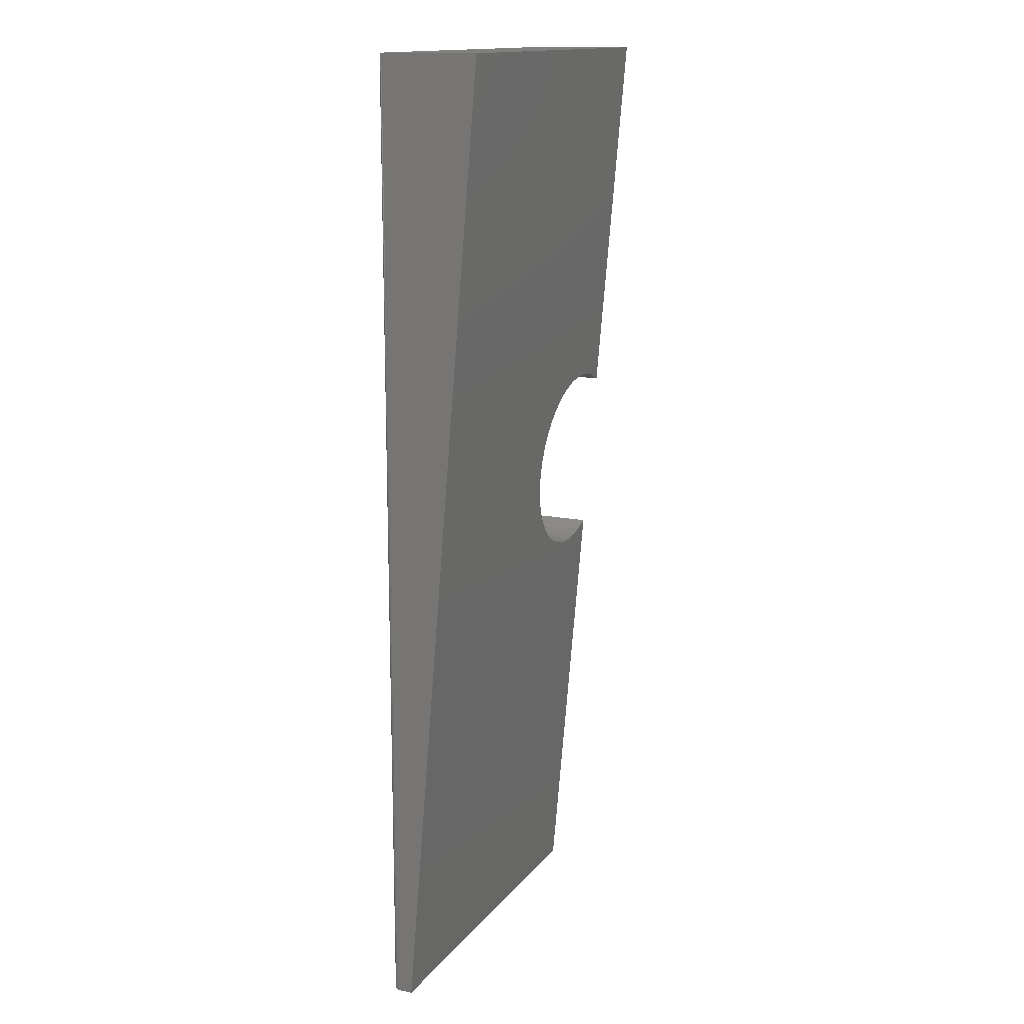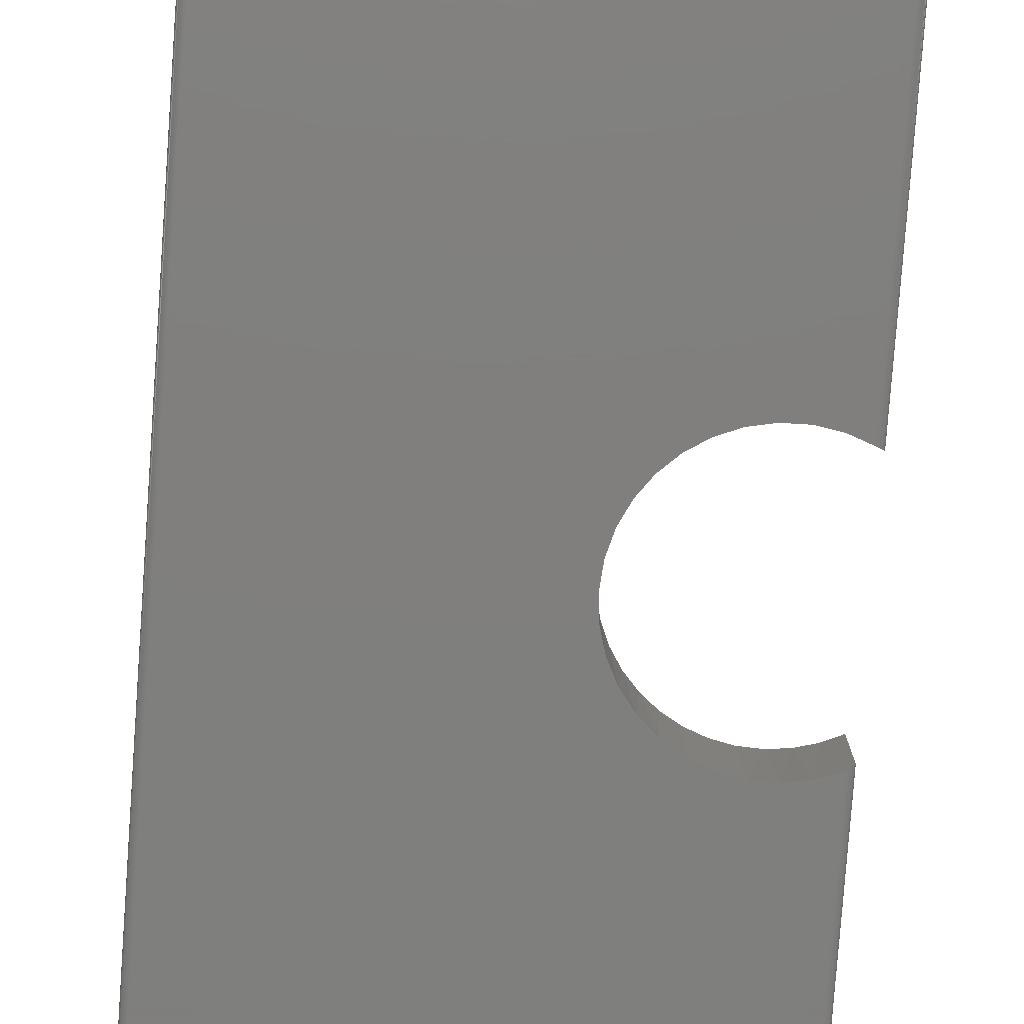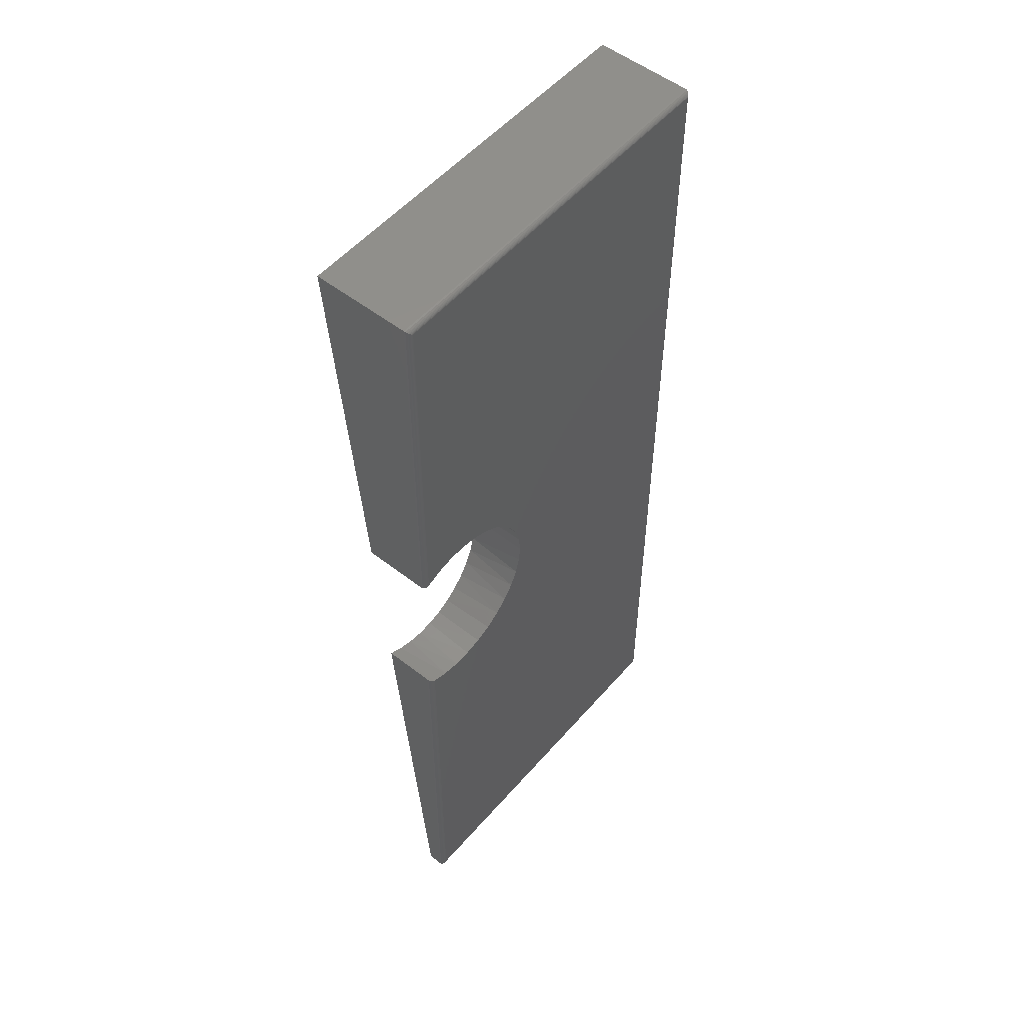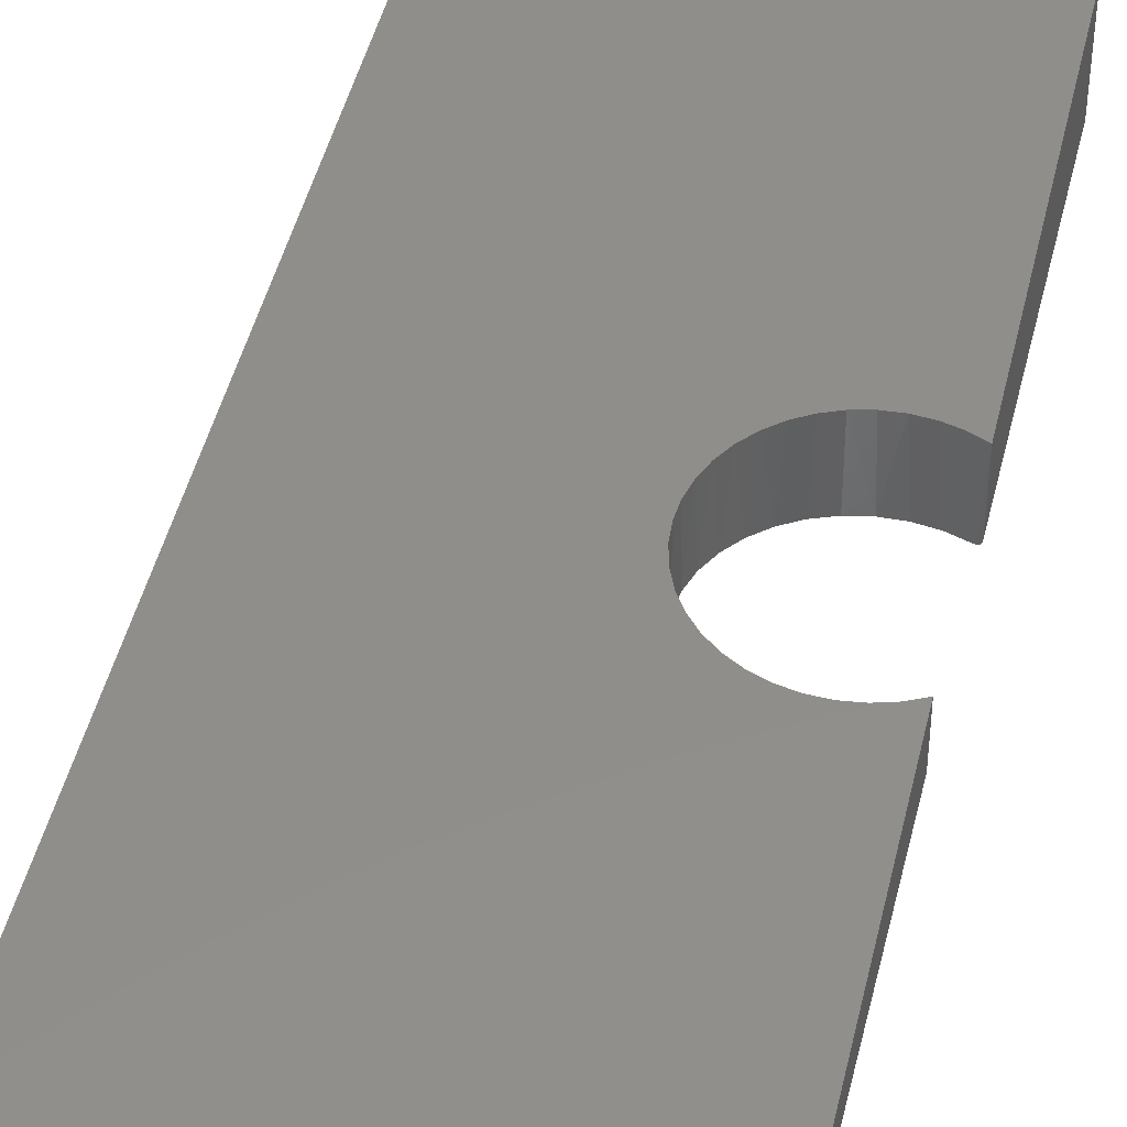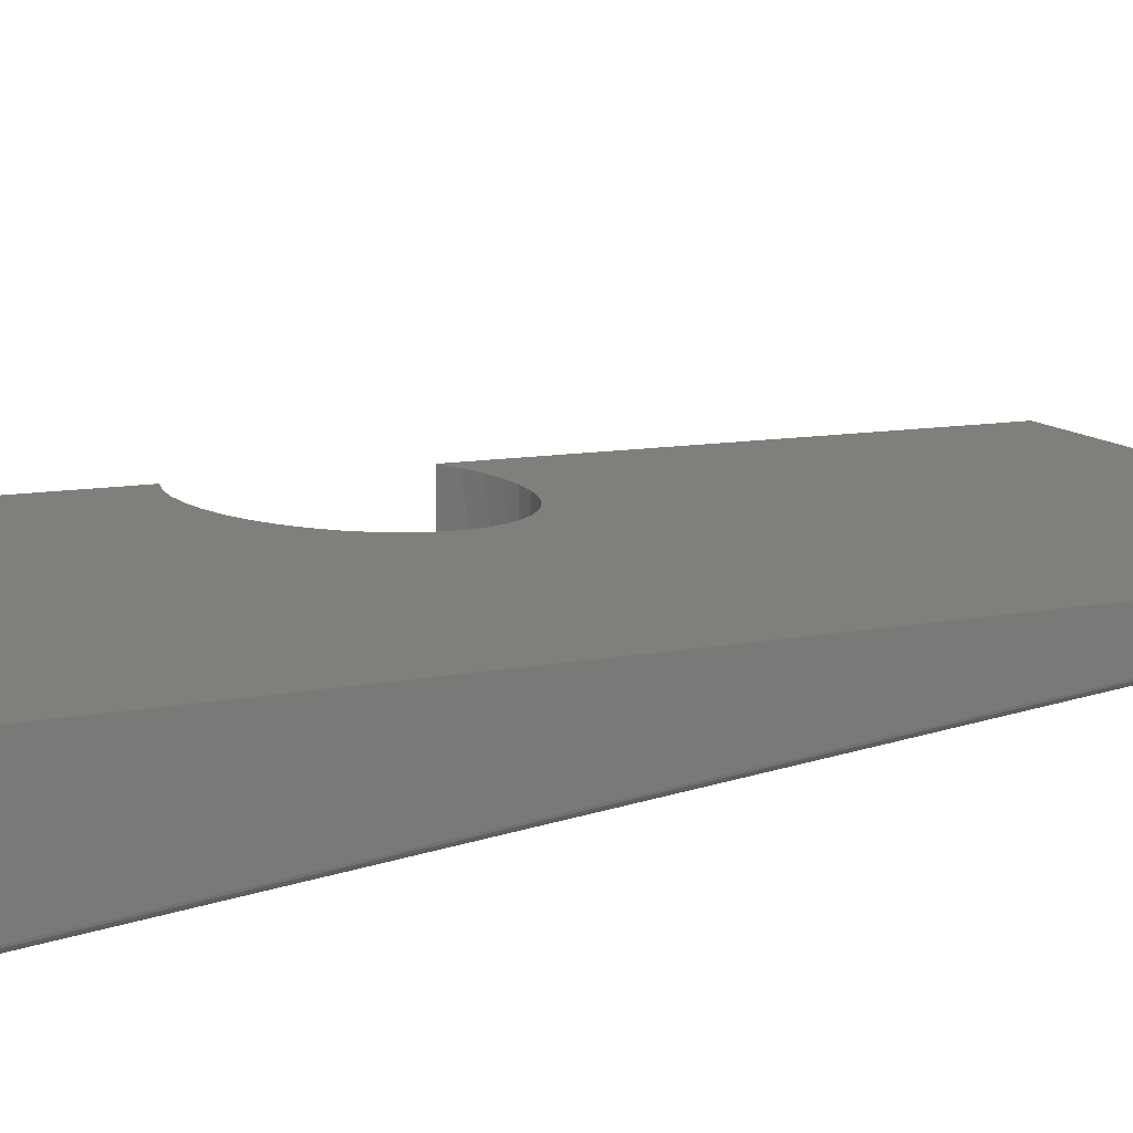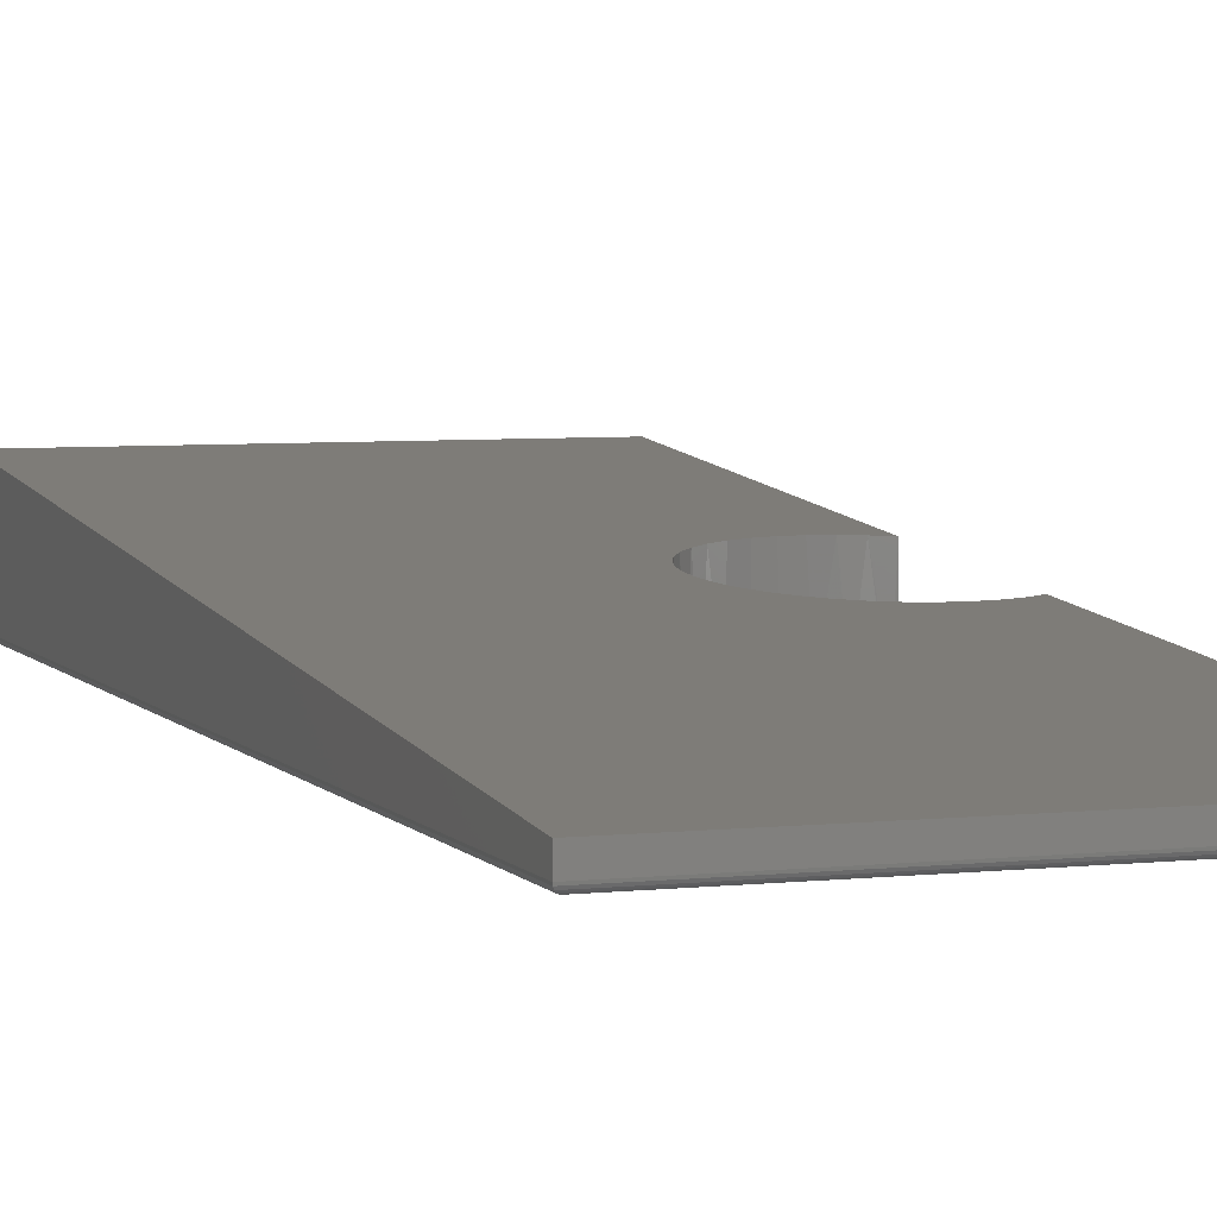
<metadata>
{"format":"stl","ext":"stl","renderer":"f3d","projection":"perspective","resolution":1024,"background":"white","views":[{"elev":14.8,"azim":-65.8,"up":"+Y"},{"elev":-79.2,"azim":-4.2,"up":"+Z"},{"elev":53.3,"azim":129.8,"up":"+Y"},{"elev":42.5,"azim":13.4,"up":"+Z"},{"elev":15.2,"azim":-126.4,"up":"+Z"},{"elev":5.2,"azim":-19.6,"up":"+Z"}]}
</metadata>
<code>
# stl→obj: 100 verts, 196 faces
v 0.2809 -0.1245 0.005494
v 0.2781 -0.126 0.001509
v 0.2812 -0.1243 0.007812
v 0.2812 -0.1243 0.08246
v 0.2759 0.1272 0.0003844
v 0.2608 0.1336 0.1042
v 0.2734 0.1283 0
v 0.249 0.1373 -5.433e-17
v 0.2759 -0.1272 0.0003844
v 0.2798 -0.1251 0.003271
v 0.249 -0.1373 -3.752e-17
v 0.2391 -0.1396 0.08117
v 0.2608 -0.1336 0.08168
v 0.2234 -0.1417 -3.725e-17
v 0.2164 -0.142 0.08097
v 0.1974 -0.1413 -3.727e-17
v 0.1937 -0.1409 0.08107
v 0.1068 -0.09504 -4.01e-17
v 0.1131 -0.1016 0.08437
v 0.1258 -0.1127 -3.902e-17
v 0.09813 -0.08445 0.08582
v 0.09123 -0.07421 -4.138e-17
v 0.08611 -0.06512 0.08744
v 0.07974 -0.0509 -4.281e-17
v 0.07734 -0.04411 0.08921
v 0.07269 -0.02588 -4.434e-17
v 0.07202 -0.02198 0.09108
v 0.07974 0.0509 -4.904e-17
v 0.07734 0.04411 0.09664
v 0.07269 0.02588 -4.751e-17
v 0.08611 0.06512 0.09841
v 0.09123 0.07421 -5.047e-17
v 0.09813 0.08445 0.1
v 0.1068 0.09504 -5.174e-17
v 0.1131 0.1016 0.1015
v 0.1258 0.1127 -5.282e-17
v 0.1306 0.1162 0.1027
v 0.2234 0.1417 -5.46e-17
v 0.2164 0.142 0.1049
v 0.1974 0.1413 -5.458e-17
v 0.2391 0.1396 0.1047
v 0.2798 0.1251 0.003271
v 0.2809 0.1245 0.005494
v 0.2812 0.1243 0.007812
v 0.2812 0.1243 0.1034
v 0.2781 0.126 0.001509
v 0.2734 -0.1283 0
v 0.1306 -0.1162 0.08314
v 0.1502 -0.1278 0.08217
v 0.1478 -0.1266 -3.817e-17
v 0.1714 -0.1361 0.08147
v 0.172 -0.1362 -3.758e-17
v 0.07202 0.02198 0.09478
v 0.07031 0 0.09293
v 0.07031 1.74e-17 0
v 0.1937 0.1409 0.1048
v 0.1714 0.1361 0.1044
v 0.172 0.1362 -5.427e-17
v 0.1502 0.1278 0.1037
v 0.1478 0.1266 -5.367e-17
v 0.2812 -0.75 0.02977
v -0.2812 -0.75 0.02977
v -0.2812 0.6641 0.1488
v 0.2812 0.6641 0.1488
v 0.2734 -0.7422 -4.784e-19
v 0.2734 0.6562 -8.611e-17
v -0.2734 0.6562 -8.611e-17
v -0.2734 -0.7422 -4.784e-19
v 0.2812 0.6641 0.007812
v 0.2812 -0.75 0.007812
v 0.2747 0.6575 9.925e-05
v 0.2759 0.6587 0.0003935
v 0.277 0.6598 0.0008761
v 0.2781 0.6609 0.001539
v 0.279 0.6619 0.002368
v 0.2798 0.6627 0.003342
v 0.2809 0.6637 0.005616
v 0.2747 -0.7434 9.925e-05
v 0.2759 -0.7446 0.0003935
v 0.277 -0.7458 0.0008761
v 0.2781 -0.7468 0.001539
v 0.279 -0.7478 0.002368
v 0.2798 -0.7486 0.003342
v 0.2809 -0.7497 0.005616
v -0.2812 -0.75 0.007812
v -0.2812 0.6641 0.007812
v -0.2747 -0.7434 9.925e-05
v -0.2747 0.6575 9.925e-05
v -0.2809 -0.7497 0.005616
v -0.2798 0.6627 0.003342
v -0.2798 -0.7486 0.003342
v -0.279 0.6619 0.002368
v -0.279 -0.7478 0.002368
v -0.2781 0.6609 0.001539
v -0.2781 -0.7468 0.001539
v -0.277 0.6598 0.0008761
v -0.277 -0.7458 0.0008761
v -0.2759 0.6587 0.0003935
v -0.2759 -0.7446 0.0003935
v -0.2809 0.6637 0.005616
f 1 2 3
f 2 4 3
f 5 6 7
f 6 8 7
f 2 9 4
f 1 10 2
f 11 12 13
f 12 11 14
f 14 15 12
f 15 14 16
f 16 17 15
f 18 19 20
f 21 19 18
f 22 21 18
f 22 23 21
f 23 22 24
f 24 25 23
f 25 24 26
f 26 27 25
f 28 29 30
f 31 29 28
f 32 31 28
f 33 31 32
f 34 33 32
f 34 35 33
f 35 34 36
f 36 37 35
f 38 39 40
f 41 39 38
f 8 41 38
f 6 41 8
f 42 43 44
f 45 6 5
f 45 5 46
f 45 46 42
f 45 42 44
f 47 11 13
f 47 13 4
f 47 4 9
f 19 48 20
f 20 48 49
f 20 49 50
f 50 49 51
f 50 51 52
f 52 51 17
f 52 17 16
f 29 53 30
f 30 53 54
f 30 54 55
f 55 54 27
f 55 27 26
f 39 56 40
f 40 56 57
f 40 57 58
f 58 57 59
f 58 59 60
f 60 59 37
f 60 37 36
f 61 4 13
f 61 13 12
f 61 12 15
f 61 15 62
f 63 54 53
f 63 53 29
f 63 29 31
f 63 31 33
f 63 33 35
f 63 35 37
f 63 37 59
f 63 59 57
f 63 57 56
f 63 56 39
f 63 39 64
f 62 15 17
f 62 17 51
f 62 51 49
f 62 49 48
f 62 48 19
f 62 19 21
f 62 21 23
f 62 23 25
f 62 25 27
f 62 27 54
f 62 54 63
f 64 39 41
f 64 41 6
f 64 6 45
f 65 11 47
f 65 14 11
f 66 7 8
f 66 8 38
f 66 38 67
f 68 55 26
f 68 26 24
f 68 24 22
f 68 22 18
f 68 18 20
f 68 20 50
f 68 50 52
f 68 52 16
f 68 16 14
f 68 14 65
f 67 38 40
f 67 40 58
f 67 58 60
f 67 60 36
f 67 36 34
f 67 34 32
f 67 32 28
f 67 28 30
f 67 30 55
f 67 55 68
f 44 69 45
f 45 69 64
f 70 3 61
f 61 3 4
f 7 71 5
f 7 66 71
f 5 71 72
f 5 72 73
f 5 73 46
f 46 73 74
f 46 74 75
f 46 75 42
f 42 75 76
f 42 76 77
f 69 44 77
f 77 44 43
f 77 43 42
f 65 9 78
f 65 47 9
f 78 9 79
f 79 9 2
f 80 79 2
f 80 2 81
f 81 2 10
f 82 81 10
f 82 10 83
f 83 10 1
f 3 70 1
f 1 70 84
f 1 84 83
f 85 62 86
f 86 62 63
f 62 85 61
f 61 85 70
f 86 63 69
f 69 63 64
f 67 87 88
f 67 68 87
f 89 90 91
f 90 92 91
f 91 92 93
f 92 94 93
f 93 94 95
f 94 96 95
f 95 96 97
f 96 98 97
f 97 98 99
f 98 88 99
f 99 88 87
f 85 86 89
f 89 86 100
f 89 100 90
f 66 88 71
f 66 67 88
f 100 76 90
f 76 75 90
f 90 75 92
f 75 74 92
f 92 74 94
f 74 73 94
f 94 73 96
f 73 72 96
f 96 72 98
f 72 71 98
f 98 71 88
f 86 69 100
f 100 69 77
f 100 77 76
f 68 78 87
f 68 65 78
f 78 79 87
f 87 79 99
f 79 80 99
f 99 80 97
f 80 81 97
f 97 81 95
f 81 82 95
f 95 82 93
f 82 83 93
f 93 83 91
f 83 84 91
f 70 85 84
f 84 85 89
f 84 89 91

</code>
